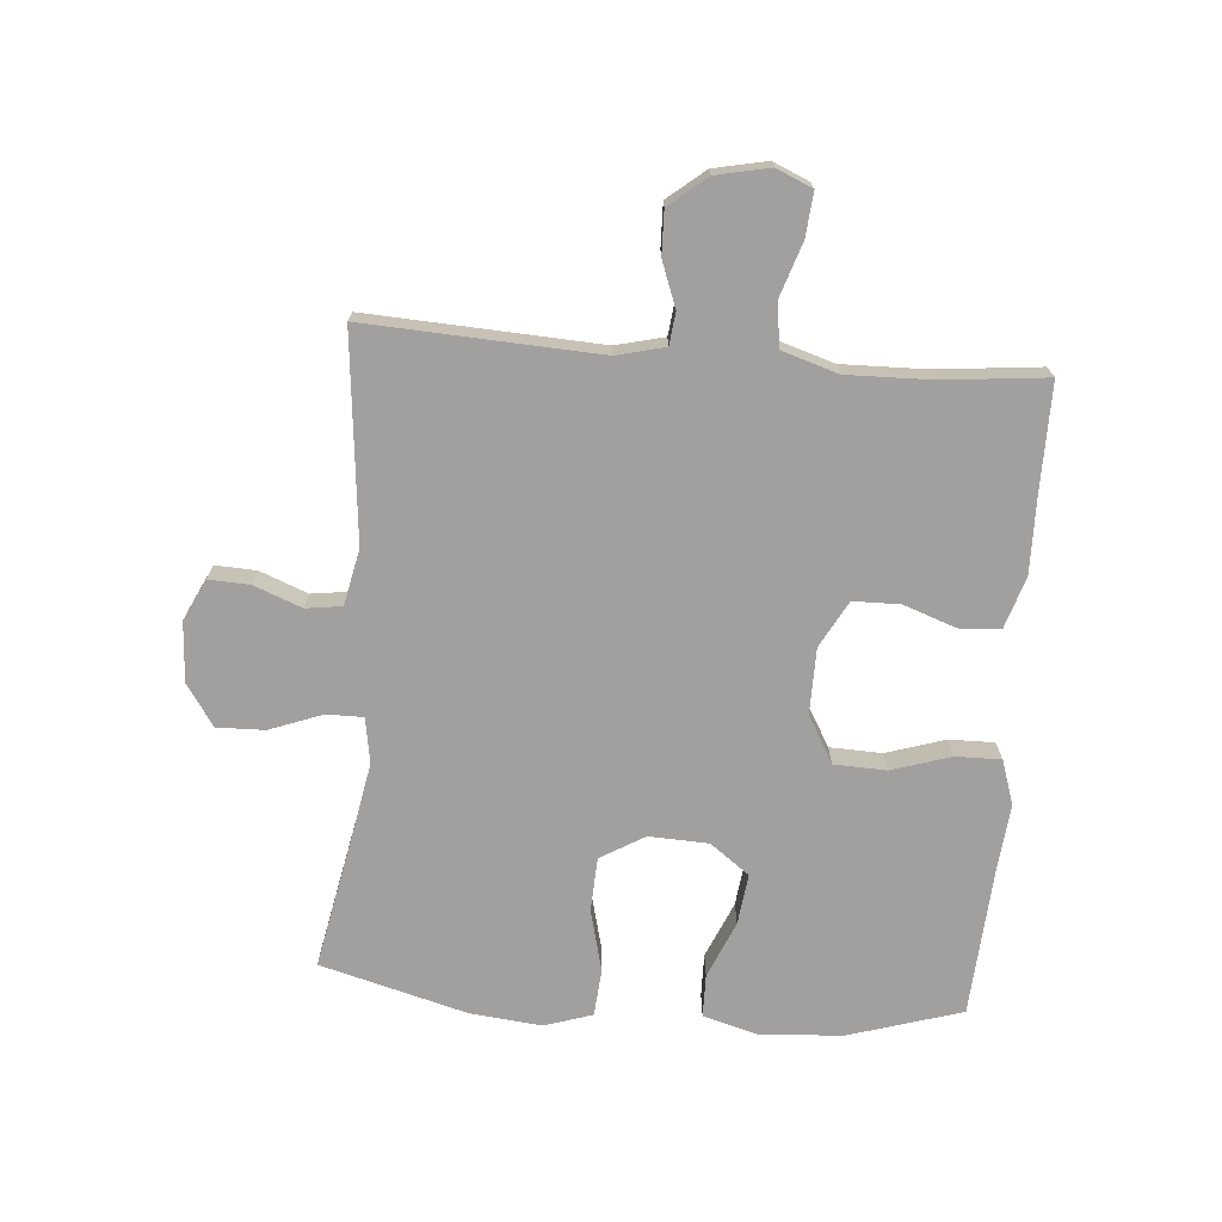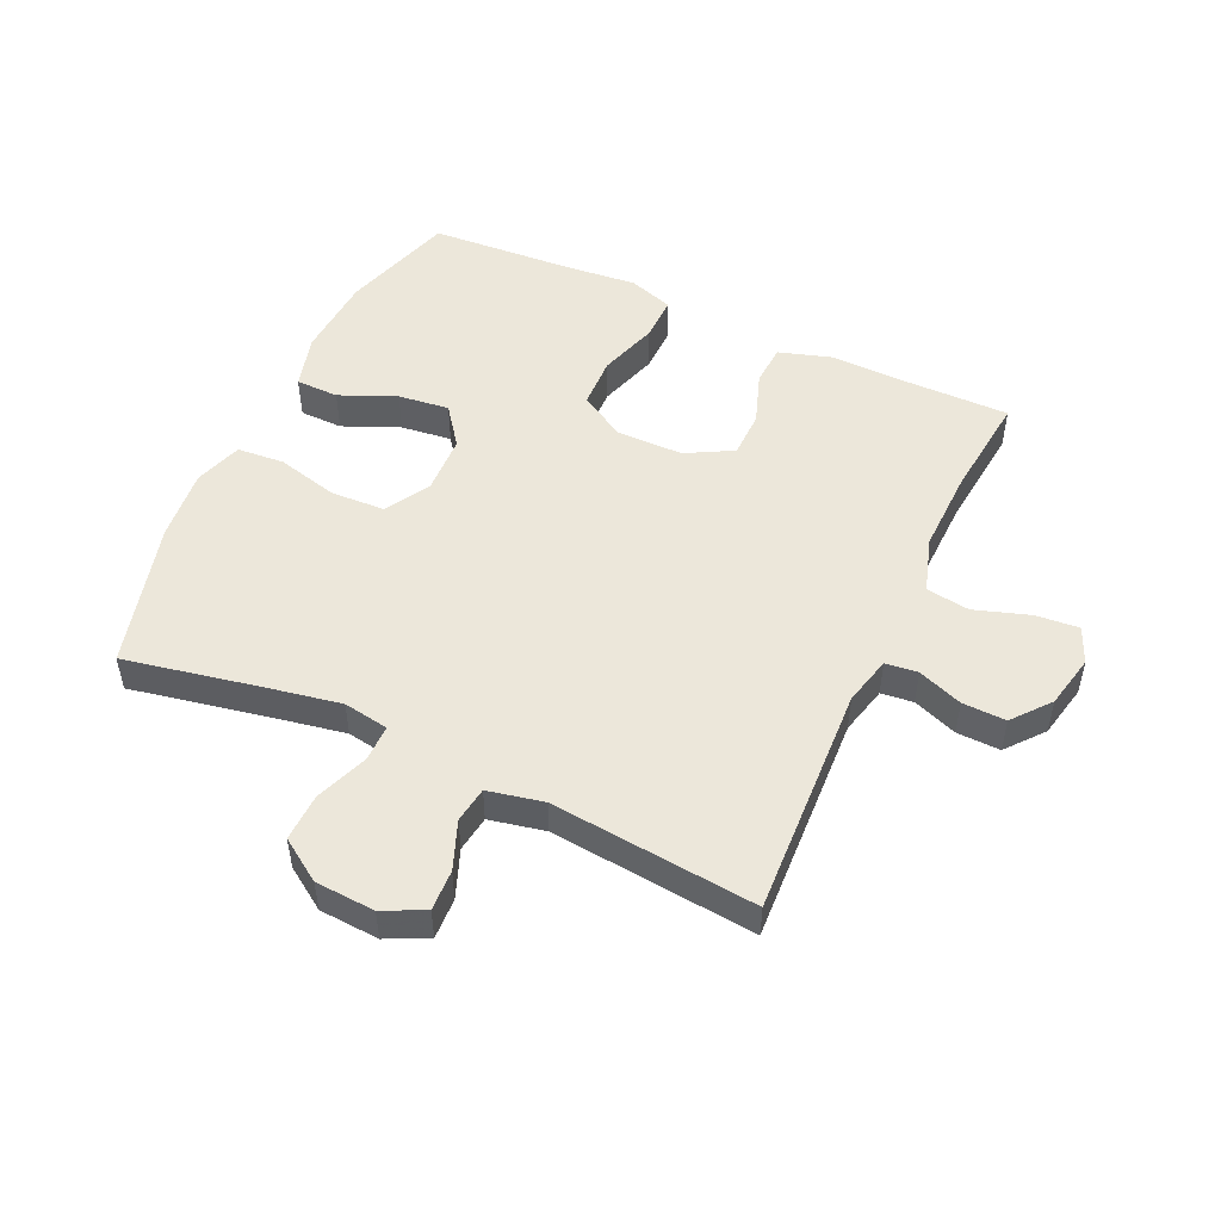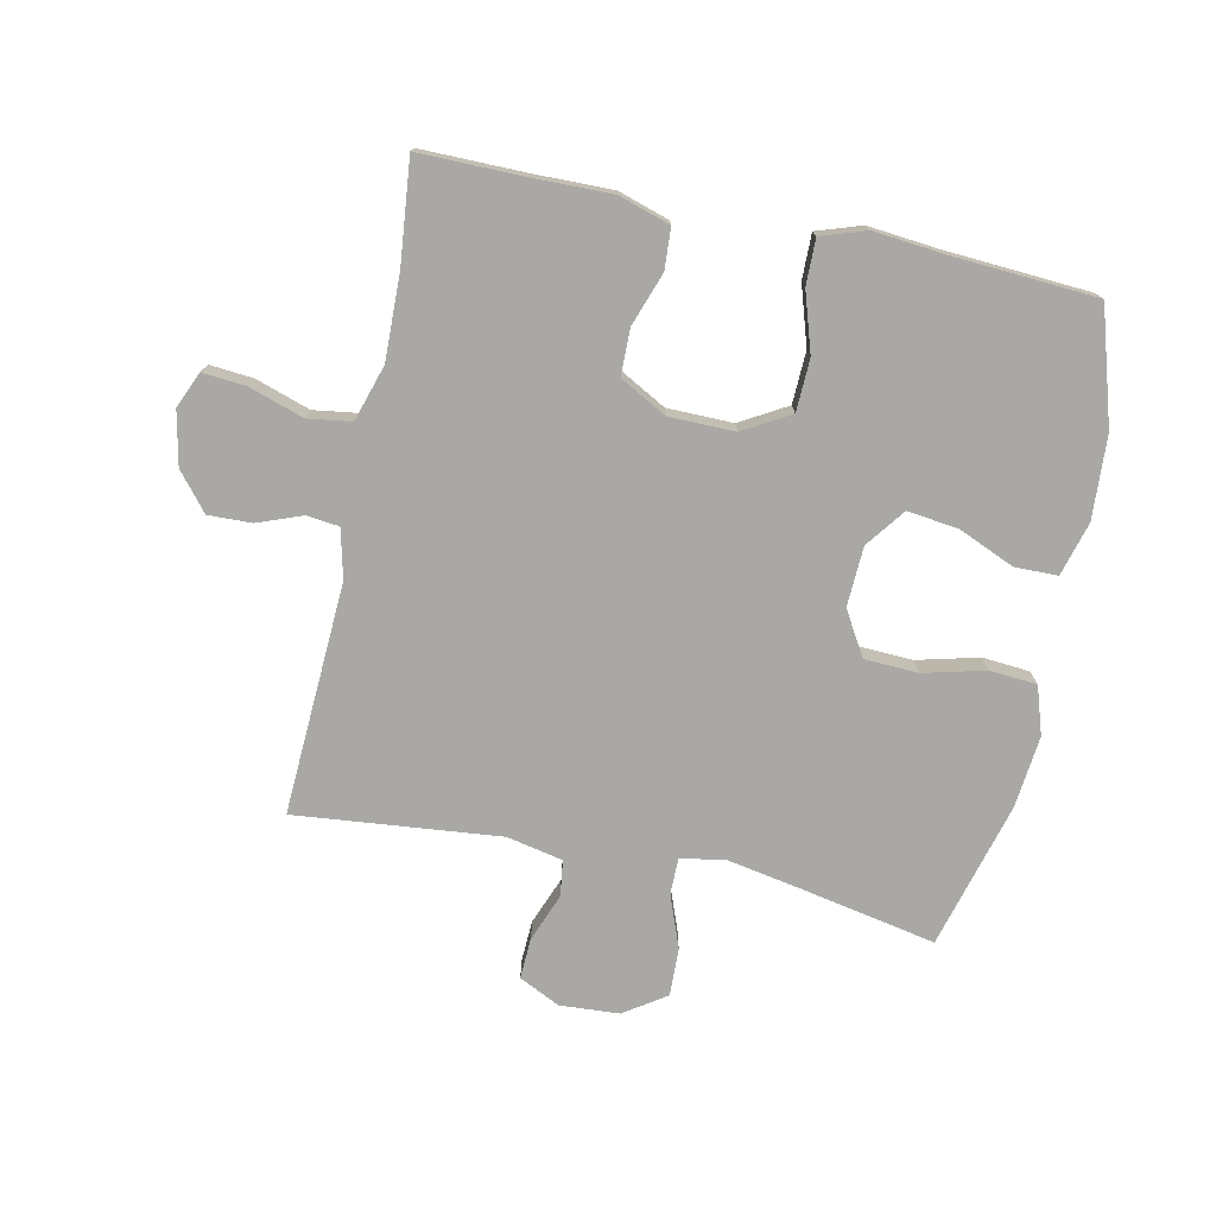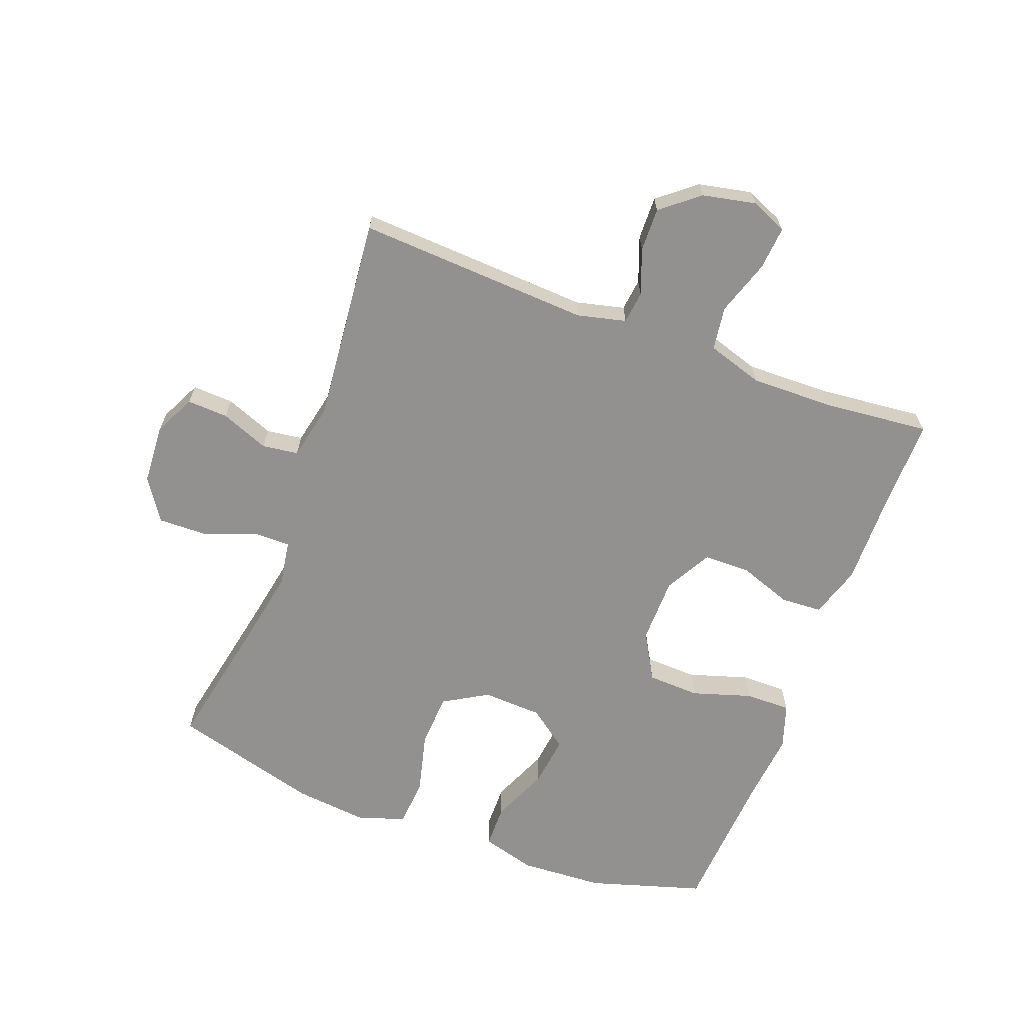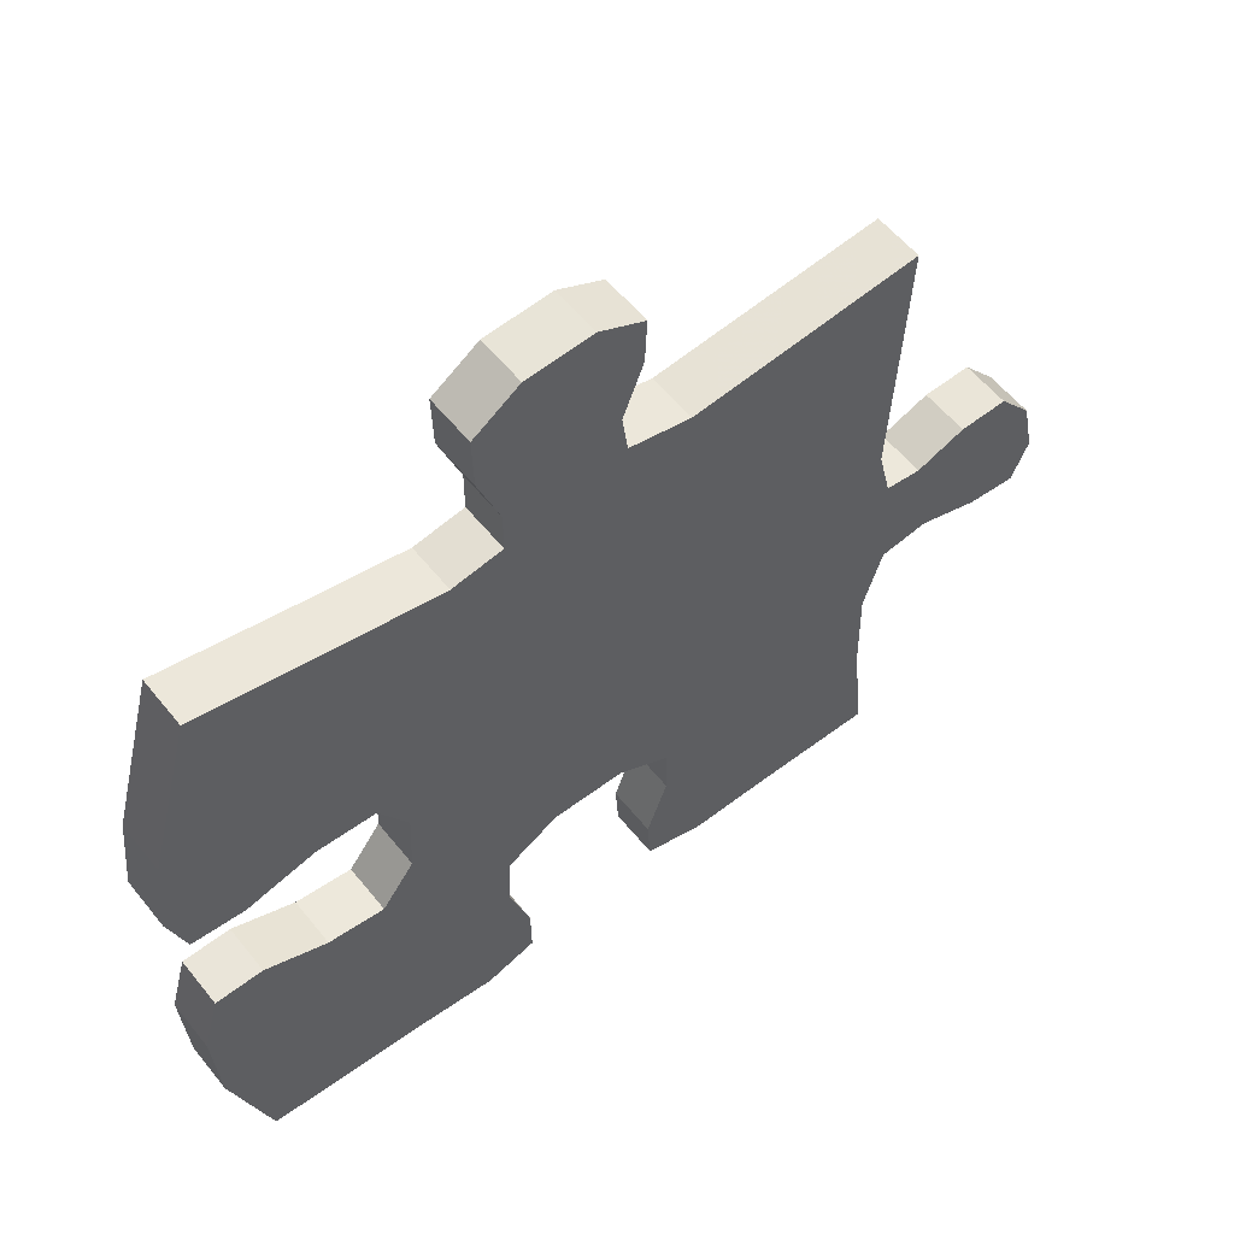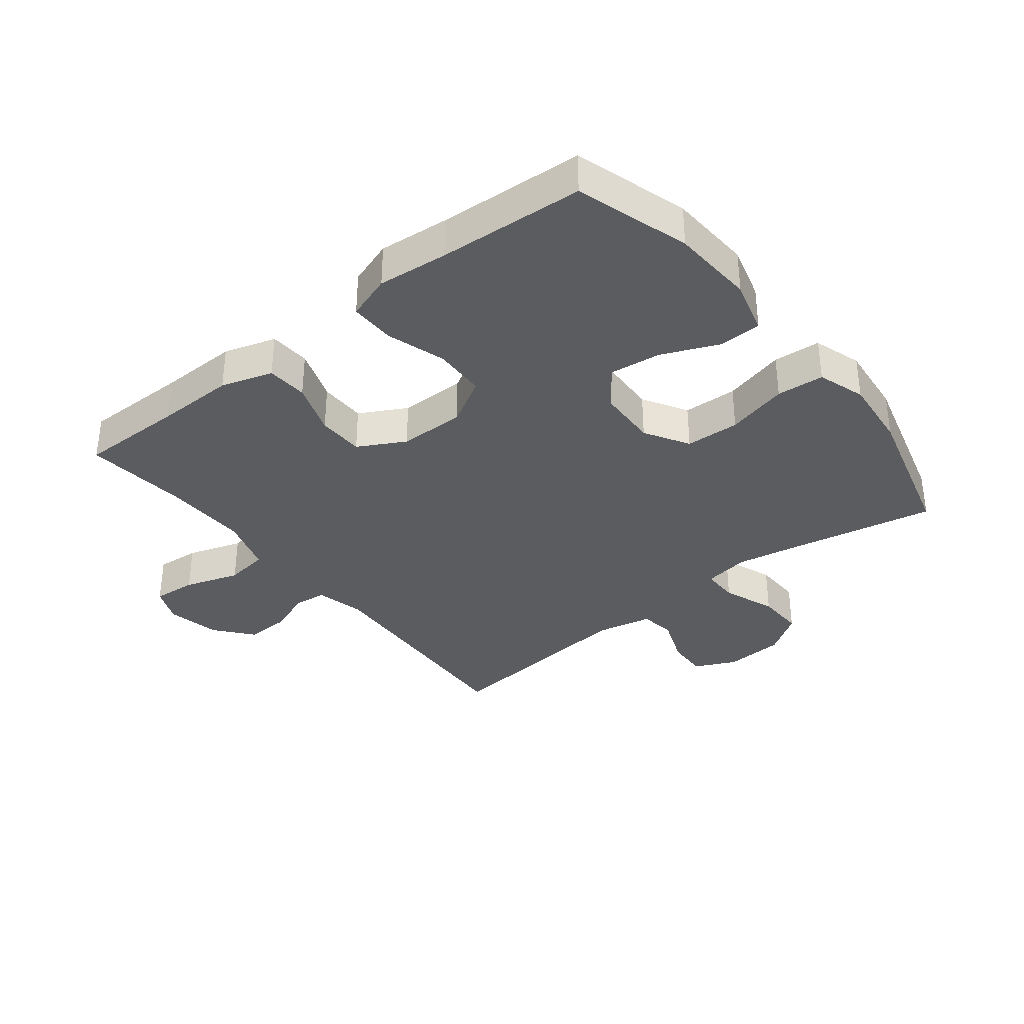
<metadata>
{"format":"obj","ext":"obj","renderer":"f3d","projection":"perspective","resolution":1024,"background":"white","views":[{"elev":-71.9,"azim":85.4,"up":"+Y"},{"elev":50.4,"azim":24.8,"up":"+Y"},{"elev":-75.2,"azim":168.1,"up":"+Y"},{"elev":-66.1,"azim":69.3,"up":"+Y"},{"elev":56.9,"azim":-38.3,"up":"+Z"},{"elev":-35.1,"azim":-141.6,"up":"+Y"}]}
</metadata>
<code>
v 0.5 0.07 0.5
v 0.481 0.07 0.126
v 0.5 0.07 0.048
v 0.552 0.07 0.042
v 0.624 0.07 0.069
v 0.694 0.07 0.071
v 0.743 0.07 0.011
v 0.761 0.07 -0.075
v 0.736 0.07 -0.133
v 0.666 0.07 -0.127
v 0.578 0.07 -0.098
v 0.508 0.07 -0.108
v 0.48 0.07 -0.198
v 0.483 0.07 -0.333
v 0.5 0.07 -0.5
v 0.332 0.07 -0.499
v 0.205 0.07 -0.501
v 0.122 0.07 -0.475
v 0.118 0.07 -0.409
v 0.148 0.07 -0.324
v 0.147 0.07 -0.249
v 0.072 0.07 -0.208
v -0.034 0.07 -0.207
v -0.109 0.07 -0.25
v -0.112 0.07 -0.334
v -0.082 0.07 -0.429
v -0.081 0.07 -0.502
v -0.153 0.07 -0.526
v -0.266 0.07 -0.515
v -0.5 0.07 -0.5
v -0.556 0.07 -0.317
v -0.564 0.07 -0.183
v -0.54 0.07 -0.096
v -0.471 0.07 -0.095
v -0.38 0.07 -0.134
v -0.298 0.07 -0.144
v -0.251 0.07 -0.081
v -0.247 0.07 0.015
v -0.289 0.07 0.086
v -0.376 0.07 0.09
v -0.475 0.07 0.065
v -0.551 0.07 0.071
v -0.576 0.07 0.148
v -0.564 0.07 0.264
v -0.5 0.07 0.5
v -0.277 0.07 0.456
v -0.163 0.07 0.435
v -0.09 0.07 0.447
v -0.09 0.07 0.506
v -0.122 0.07 0.591
v -0.124 0.07 0.668
v -0.057 0.07 0.713
v 0.039 0.07 0.719
v 0.105 0.07 0.687
v 0.102 0.07 0.621
v 0.072 0.07 0.544
v 0.08 0.07 0.486
v 0.17 0.07 0.467
v 0.5 0 0.5
v 0.481 0 0.126
v 0.5 0 0.048
v 0.552 0 0.042
v 0.624 0 0.069
v 0.694 0 0.071
v 0.743 0 0.011
v 0.761 0 -0.075
v 0.736 0 -0.133
v 0.666 0 -0.127
v 0.578 0 -0.098
v 0.508 0 -0.108
v 0.48 0 -0.198
v 0.483 0 -0.333
v 0.5 0 -0.5
v 0.332 0 -0.499
v 0.205 0 -0.501
v 0.122 0 -0.475
v 0.118 0 -0.409
v 0.148 0 -0.324
v 0.147 0 -0.249
v 0.072 0 -0.208
v -0.034 0 -0.207
v -0.109 0 -0.25
v -0.112 0 -0.334
v -0.082 0 -0.429
v -0.081 0 -0.502
v -0.153 0 -0.526
v -0.266 0 -0.515
v -0.5 0 -0.5
v -0.556 0 -0.317
v -0.564 0 -0.183
v -0.54 0 -0.096
v -0.471 0 -0.095
v -0.38 0 -0.134
v -0.298 0 -0.144
v -0.251 0 -0.081
v -0.247 0 0.015
v -0.289 0 0.086
v -0.376 0 0.09
v -0.475 0 0.065
v -0.551 0 0.071
v -0.576 0 0.148
v -0.564 0 0.264
v -0.5 0 0.5
v -0.277 0 0.456
v -0.163 0 0.435
v -0.09 0 0.447
v -0.09 0 0.506
v -0.122 0 0.591
v -0.124 0 0.668
v -0.057 0 0.713
v 0.039 0 0.719
v 0.105 0 0.687
v 0.102 0 0.621
v 0.072 0 0.544
v 0.08 0 0.486
v 0.17 0 0.467
f 53 54 55 56
f 53 56 57
f 52 53 57
f 49 50 51 52
f 48 49 52 57
f 43 44 45 46
f 43 46 47
f 40 41 42 43
f 39 40 43 47
f 38 39 47 48
f 32 33 34 35
f 32 35 36
f 29 30 31 32
f 29 32 36
f 28 29 36 37
f 25 26 27 28
f 24 25 28 37
f 17 18 19 20
f 16 17 20 21
f 14 15 16 21
f 13 14 21 22
f 8 9 10 11
f 6 7 8 11
f 4 5 6 11
f 3 4 11 12
f 2 3 12 13
f 58 1 2
f 23 24 37 38
f 38 48 57 58
f 22 23 38 58
f 2 13 22 58
f 114 113 112 111
f 115 114 111
f 115 111 110
f 110 109 108 107
f 115 110 107 106
f 104 103 102 101
f 105 104 101
f 101 100 99 98
f 105 101 98 97
f 106 105 97 96
f 93 92 91 90
f 94 93 90
f 90 89 88 87
f 94 90 87
f 95 94 87 86
f 86 85 84 83
f 95 86 83 82
f 78 77 76 75
f 79 78 75 74
f 79 74 73 72
f 80 79 72 71
f 69 68 67 66
f 69 66 65 64
f 69 64 63 62
f 70 69 62 61
f 71 70 61 60
f 60 59 116
f 96 95 82 81
f 116 115 106 96
f 116 96 81 80
f 116 80 71 60
f 1 59 60 2
f 2 60 61 3
f 3 61 62 4
f 4 62 63 5
f 5 63 64 6
f 6 64 65 7
f 7 65 66 8
f 8 66 67 9
f 9 67 68 10
f 10 68 69 11
f 11 69 70 12
f 12 70 71 13
f 13 71 72 14
f 14 72 73 15
f 15 73 74 16
f 16 74 75 17
f 17 75 76 18
f 18 76 77 19
f 19 77 78 20
f 20 78 79 21
f 21 79 80 22
f 22 80 81 23
f 23 81 82 24
f 24 82 83 25
f 25 83 84 26
f 26 84 85 27
f 27 85 86 28
f 28 86 87 29
f 29 87 88 30
f 30 88 89 31
f 31 89 90 32
f 32 90 91 33
f 33 91 92 34
f 34 92 93 35
f 35 93 94 36
f 36 94 95 37
f 37 95 96 38
f 38 96 97 39
f 39 97 98 40
f 40 98 99 41
f 41 99 100 42
f 42 100 101 43
f 43 101 102 44
f 44 102 103 45
f 45 103 104 46
f 46 104 105 47
f 47 105 106 48
f 48 106 107 49
f 49 107 108 50
f 50 108 109 51
f 51 109 110 52
f 52 110 111 53
f 53 111 112 54
f 54 112 113 55
f 55 113 114 56
f 56 114 115 57
f 57 115 116 58
f 58 116 59 1

</code>
